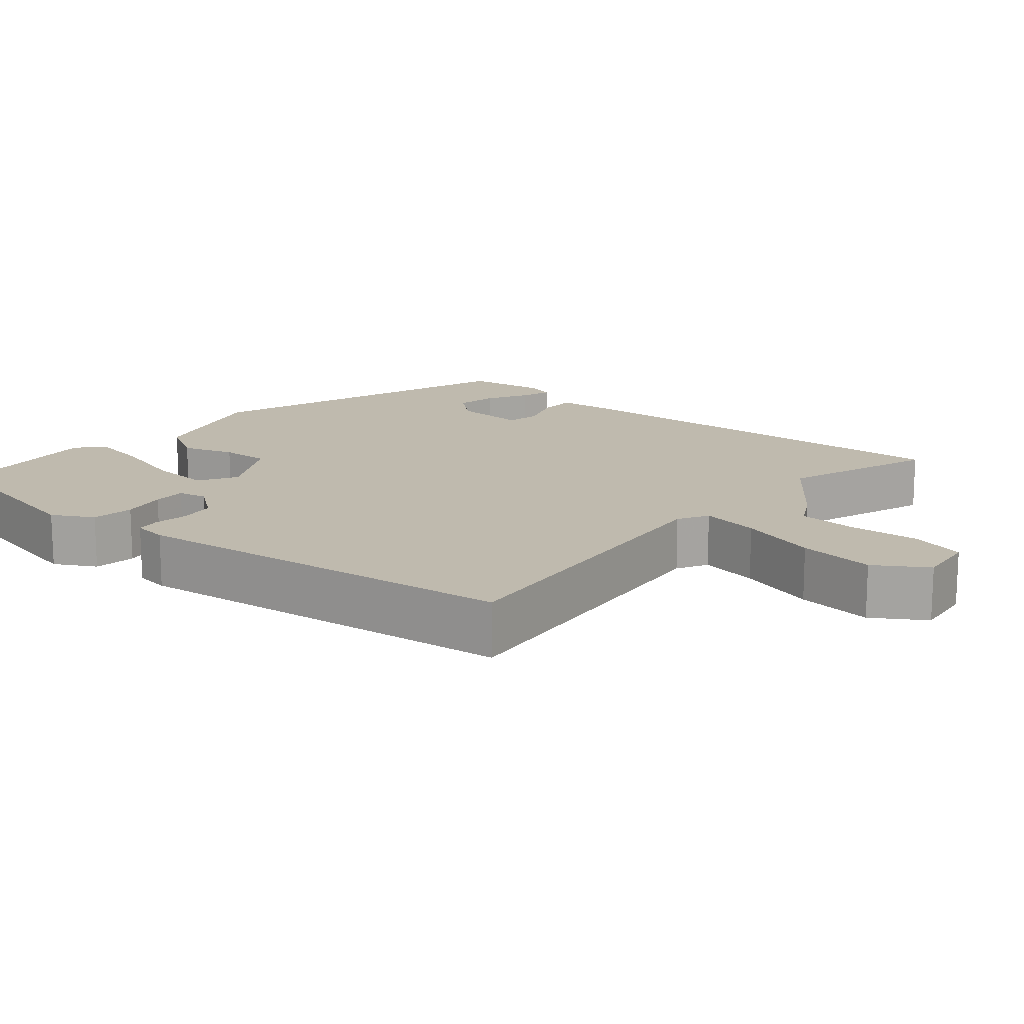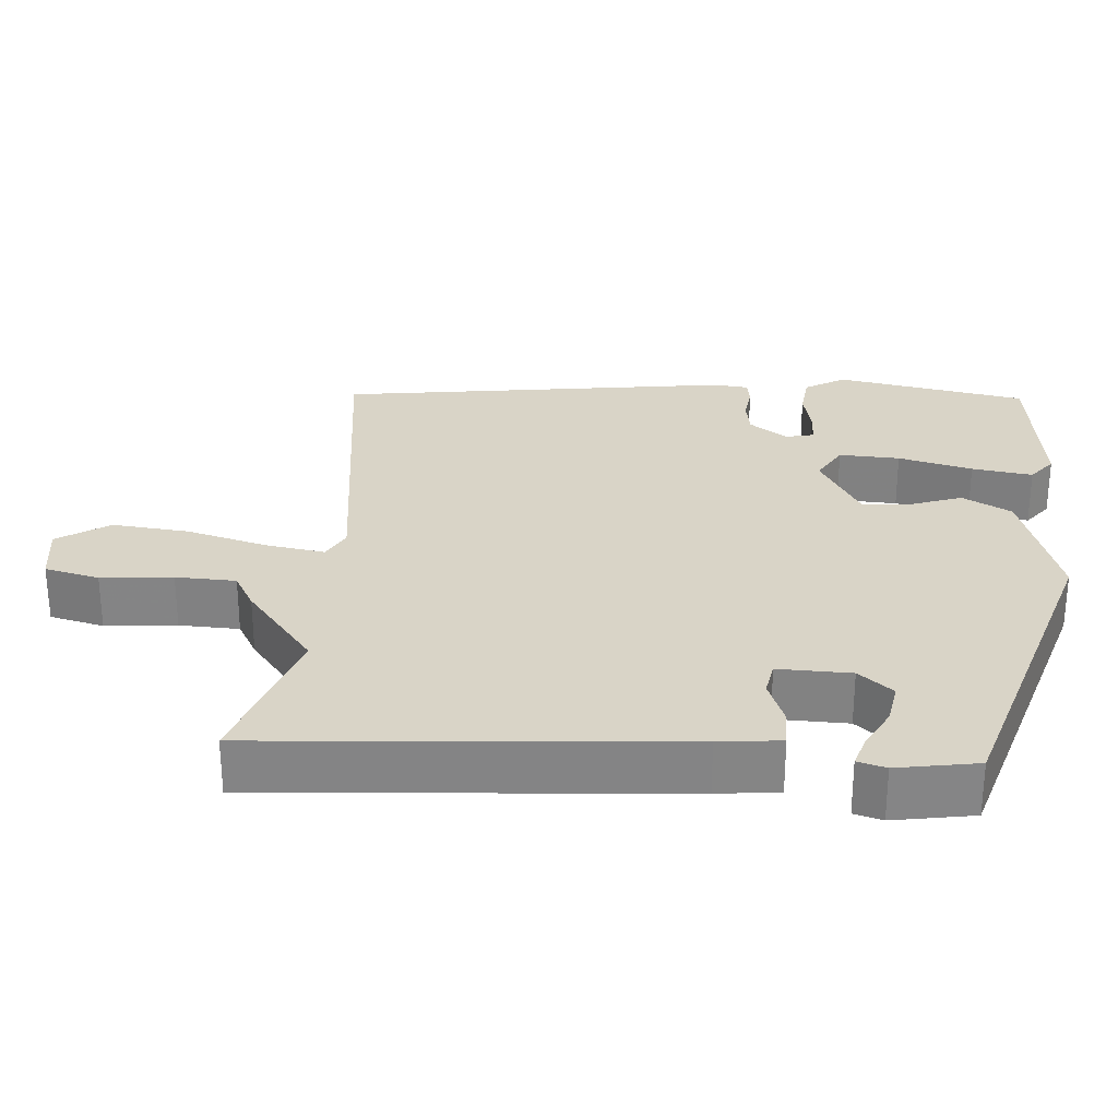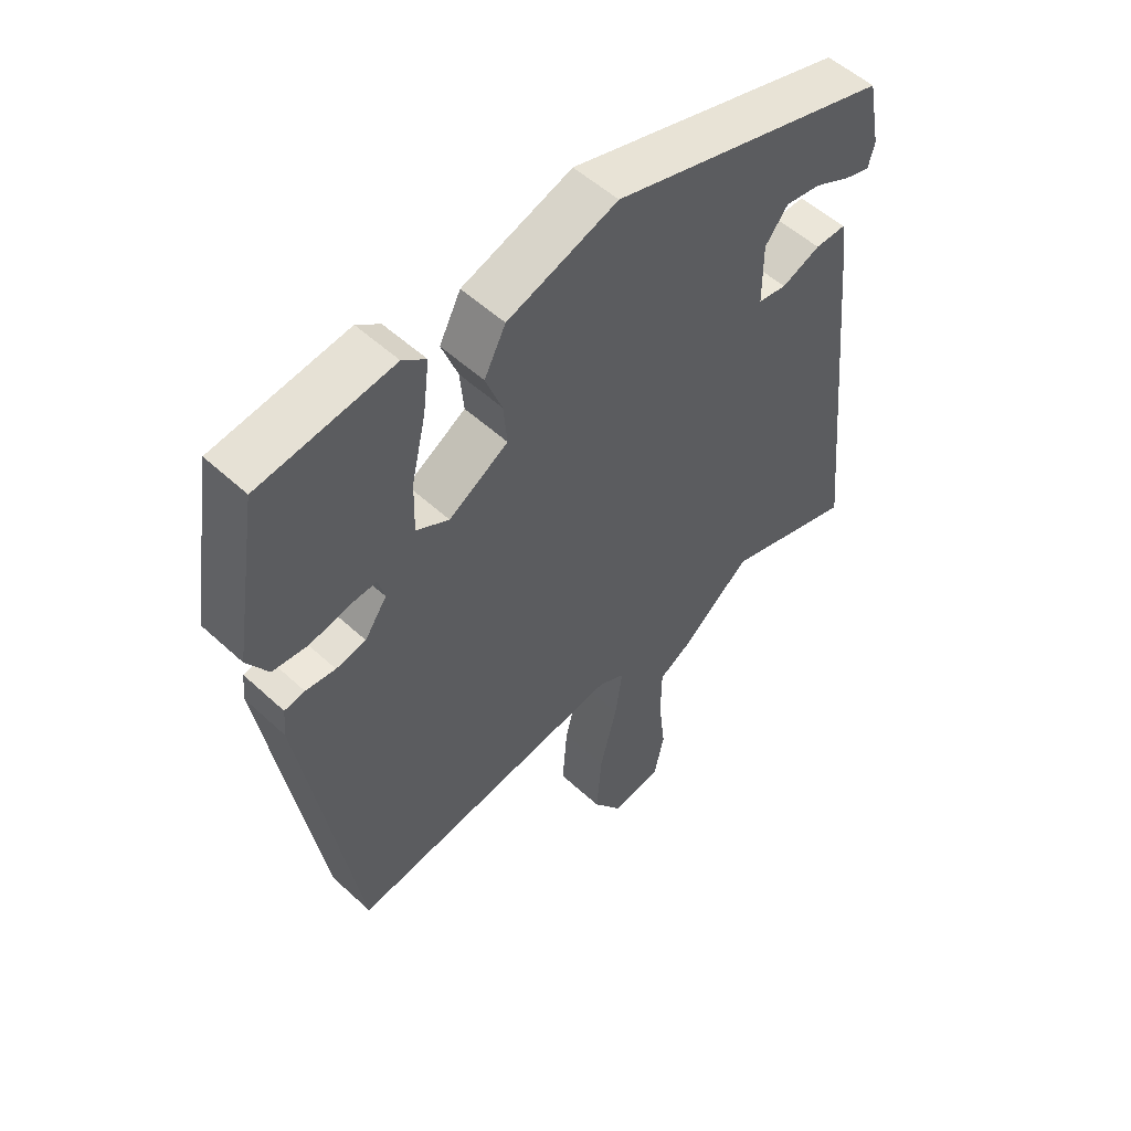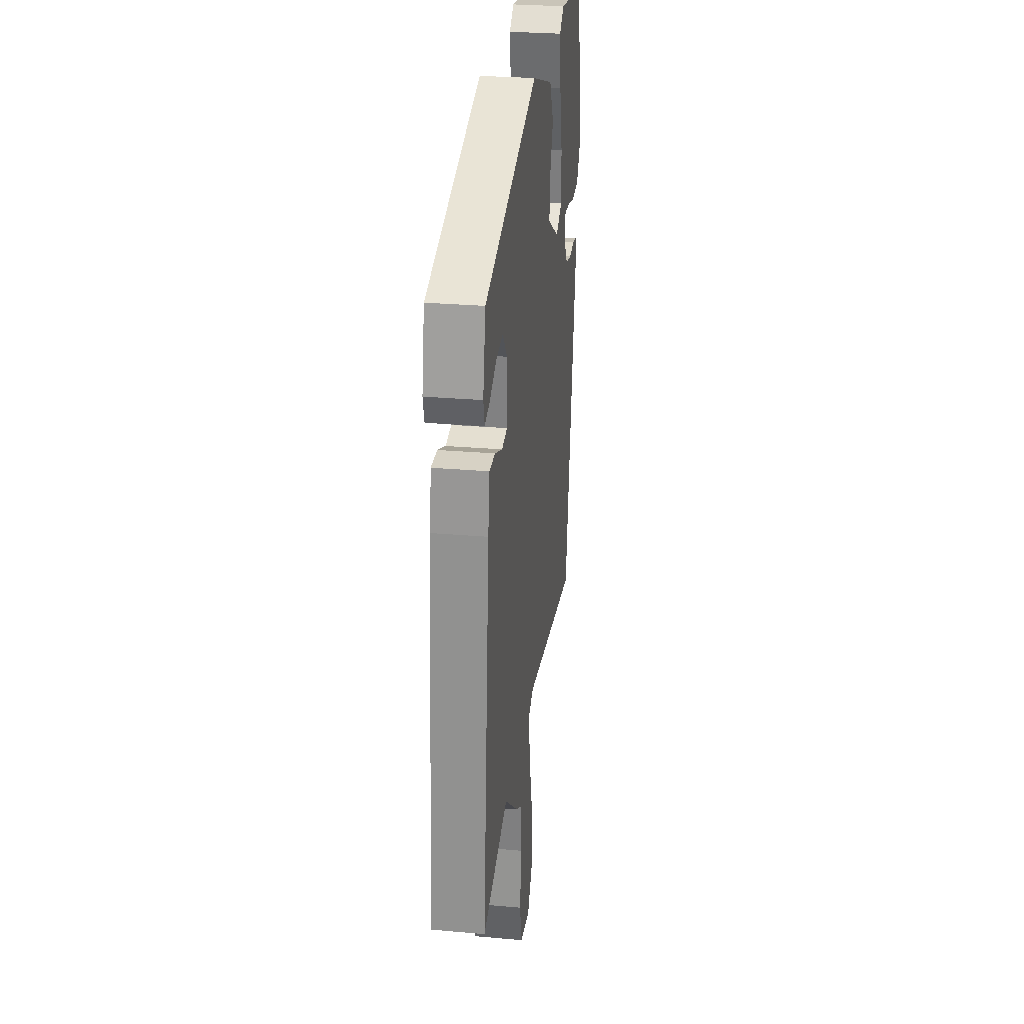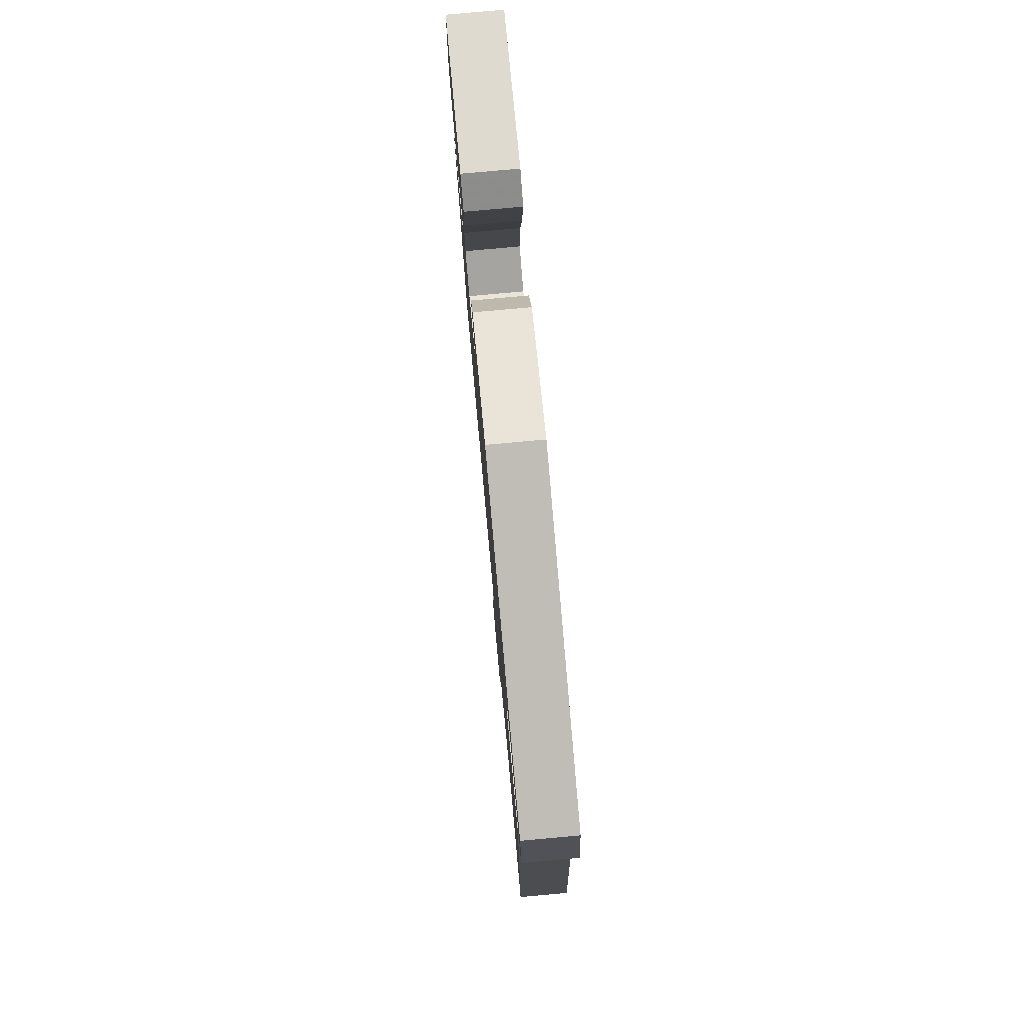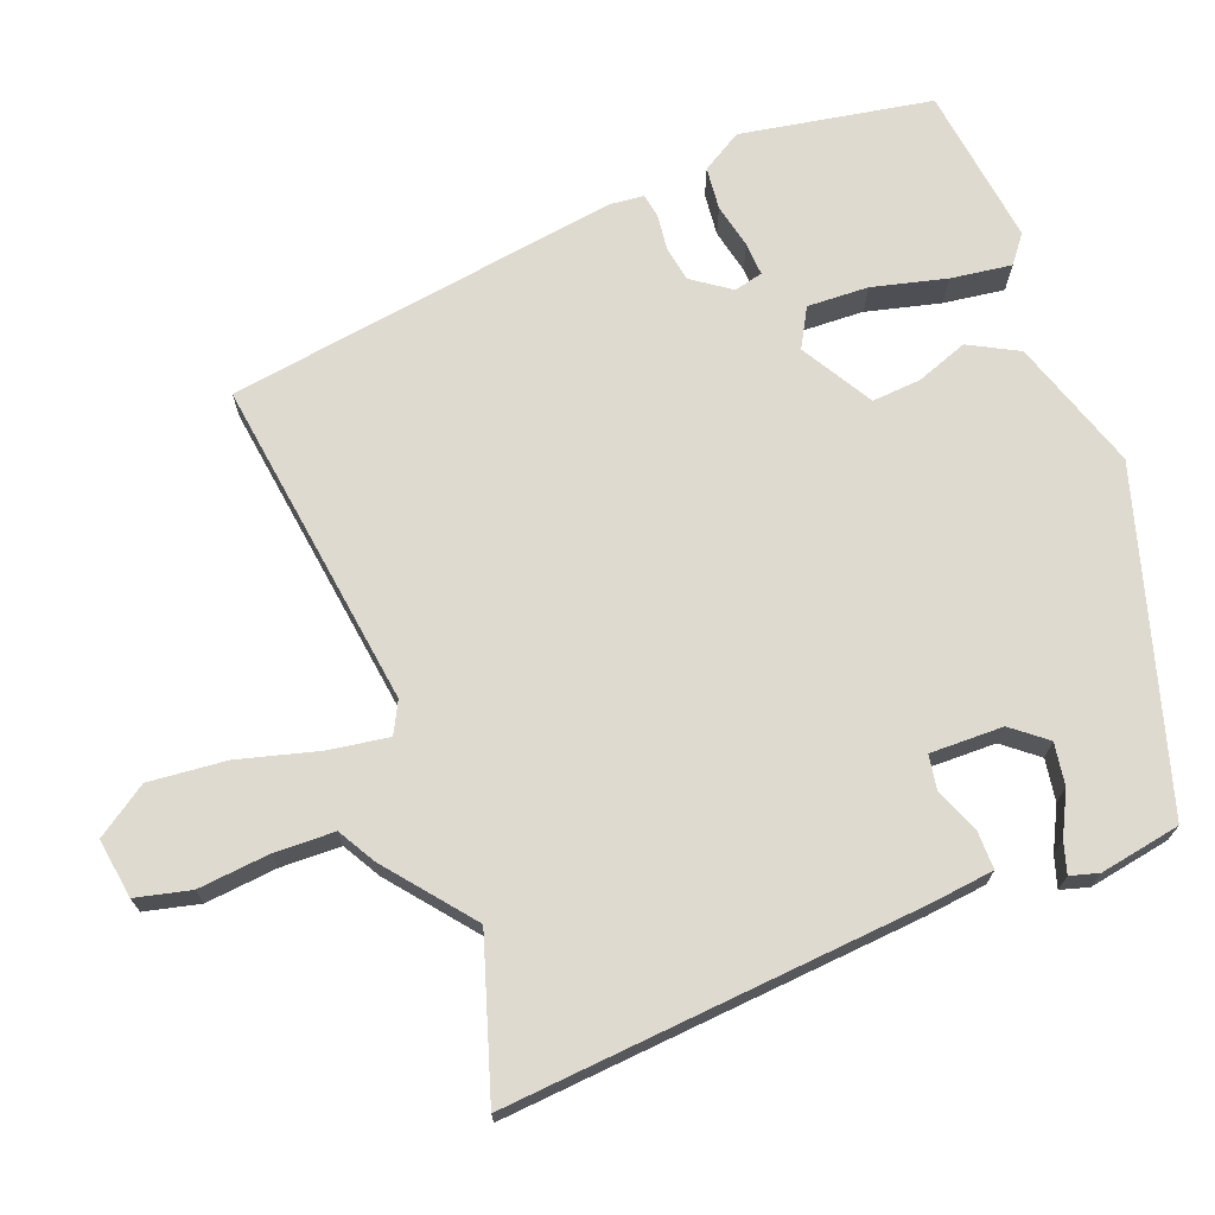
<metadata>
{"format":"obj","ext":"obj","renderer":"f3d","projection":"perspective","resolution":1024,"background":"white","views":[{"elev":15.6,"azim":132.7,"up":"+Y"},{"elev":28.5,"azim":-84.2,"up":"+Y"},{"elev":53.4,"azim":134.5,"up":"+Z"},{"elev":28.3,"azim":-82.4,"up":"+Z"},{"elev":78.9,"azim":-95.2,"up":"+Z"},{"elev":70.7,"azim":-110.0,"up":"+Y"}]}
</metadata>
<code>
v 0.397 0.07 -0.521
v -0.042 0.07 -0.454
v -0.084 0.07 -0.475
v -0.073 0.07 -0.555
v -0.046 0.07 -0.662
v -0.038 0.07 -0.765
v -0.085 0.07 -0.832
v -0.164 0.07 -0.819
v -0.18 0.07 -0.746
v -0.169 0.07 -0.651
v -0.17 0.07 -0.571
v -0.219 0.07 -0.542
v -0.331 0.07 -0.449
v -0.537 0.07 -0.511
v -0.483 0.07 0.042
v -0.472 0.07 0.124
v -0.423 0.07 0.123
v -0.362 0.07 0.098
v -0.317 0.07 0.105
v -0.317 0.07 0.202
v -0.353 0.07 0.248
v -0.409 0.07 0.24
v -0.466 0.07 0.212
v -0.507 0.07 0.2
v -0.517 0.07 0.238
v -0.496 0.07 0.345
v -0.055 0.07 0.47
v 0.119 0.07 0.41
v 0.153 0.07 0.344
v 0.127 0.07 0.276
v 0.121 0.07 0.211
v 0.215 0.07 0.154
v 0.267 0.07 0.182
v 0.265 0.07 0.263
v 0.242 0.07 0.362
v 0.232 0.07 0.443
v 0.269 0.07 0.471
v 0.48 0.07 0.44
v 0.521 0.07 0.186
v 0.488 0.07 0.133
v 0.431 0.07 0.128
v 0.372 0.07 0.142
v 0.328 0.07 0.145
v 0.318 0.07 0.107
v 0.353 0.07 0.056
v 0.4 0.07 0.047
v 0.447 0.07 0.052
v 0.479 0.07 0.046
v 0.483 0.07 0
v 0.397 0 -0.521
v -0.042 0 -0.454
v -0.084 0 -0.475
v -0.073 0 -0.555
v -0.046 0 -0.662
v -0.038 0 -0.765
v -0.085 0 -0.832
v -0.164 0 -0.819
v -0.18 0 -0.746
v -0.169 0 -0.651
v -0.17 0 -0.571
v -0.219 0 -0.542
v -0.331 0 -0.449
v -0.537 0 -0.511
v -0.483 0 0.042
v -0.472 0 0.124
v -0.423 0 0.123
v -0.362 0 0.098
v -0.317 0 0.105
v -0.317 0 0.202
v -0.353 0 0.248
v -0.409 0 0.24
v -0.466 0 0.212
v -0.507 0 0.2
v -0.517 0 0.238
v -0.496 0 0.345
v -0.055 0 0.47
v 0.119 0 0.41
v 0.153 0 0.344
v 0.127 0 0.276
v 0.121 0 0.211
v 0.215 0 0.154
v 0.267 0 0.182
v 0.265 0 0.263
v 0.242 0 0.362
v 0.232 0 0.443
v 0.269 0 0.471
v 0.48 0 0.44
v 0.521 0 0.186
v 0.488 0 0.133
v 0.431 0 0.128
v 0.372 0 0.142
v 0.328 0 0.145
v 0.318 0 0.107
v 0.353 0 0.056
v 0.4 0 0.047
v 0.447 0 0.052
v 0.479 0 0.046
v 0.483 0 0
f 49 1 2
f 48 49 2
f 47 48 2
f 46 47 2
f 45 46 2 3
f 44 45 3
f 43 44 3
f 40 41 42
f 39 40 42
f 38 39 42
f 37 38 42
f 36 37 42
f 35 36 42
f 34 35 42
f 33 34 42 43
f 32 33 43 3
f 28 29 30
f 27 28 30
f 26 27 30
f 26 30 31
f 24 25 26
f 23 24 26
f 22 23 26
f 21 22 26
f 21 26 31 32
f 16 17 18
f 15 16 18
f 14 15 18
f 13 14 18
f 13 18 19
f 12 13 19
f 11 12 19
f 8 9 10
f 7 8 10
f 6 7 10
f 5 6 10
f 4 5 10
f 3 4 10 11
f 11 19 20
f 3 11 20
f 32 3 20
f 20 21 32
f 51 50 98
f 51 98 97
f 51 97 96
f 51 96 95
f 52 51 95 94
f 52 94 93
f 52 93 92
f 91 90 89
f 91 89 88
f 91 88 87
f 91 87 86
f 91 86 85
f 91 85 84
f 91 84 83
f 92 91 83 82
f 52 92 82 81
f 79 78 77
f 79 77 76
f 79 76 75
f 80 79 75
f 75 74 73
f 75 73 72
f 75 72 71
f 75 71 70
f 81 80 75 70
f 67 66 65
f 67 65 64
f 67 64 63
f 67 63 62
f 68 67 62
f 68 62 61
f 68 61 60
f 59 58 57
f 59 57 56
f 59 56 55
f 59 55 54
f 59 54 53
f 60 59 53 52
f 69 68 60
f 69 60 52
f 69 52 81
f 81 70 69
f 1 50 51 2
f 2 51 52 3
f 3 52 53 4
f 4 53 54 5
f 5 54 55 6
f 6 55 56 7
f 7 56 57 8
f 8 57 58 9
f 9 58 59 10
f 10 59 60 11
f 11 60 61 12
f 12 61 62 13
f 13 62 63 14
f 14 63 64 15
f 15 64 65 16
f 16 65 66 17
f 17 66 67 18
f 18 67 68 19
f 19 68 69 20
f 20 69 70 21
f 21 70 71 22
f 22 71 72 23
f 23 72 73 24
f 24 73 74 25
f 25 74 75 26
f 26 75 76 27
f 27 76 77 28
f 28 77 78 29
f 29 78 79 30
f 30 79 80 31
f 31 80 81 32
f 32 81 82 33
f 33 82 83 34
f 34 83 84 35
f 35 84 85 36
f 36 85 86 37
f 37 86 87 38
f 38 87 88 39
f 39 88 89 40
f 40 89 90 41
f 41 90 91 42
f 42 91 92 43
f 43 92 93 44
f 44 93 94 45
f 45 94 95 46
f 46 95 96 47
f 47 96 97 48
f 48 97 98 49
f 49 98 50 1

</code>
